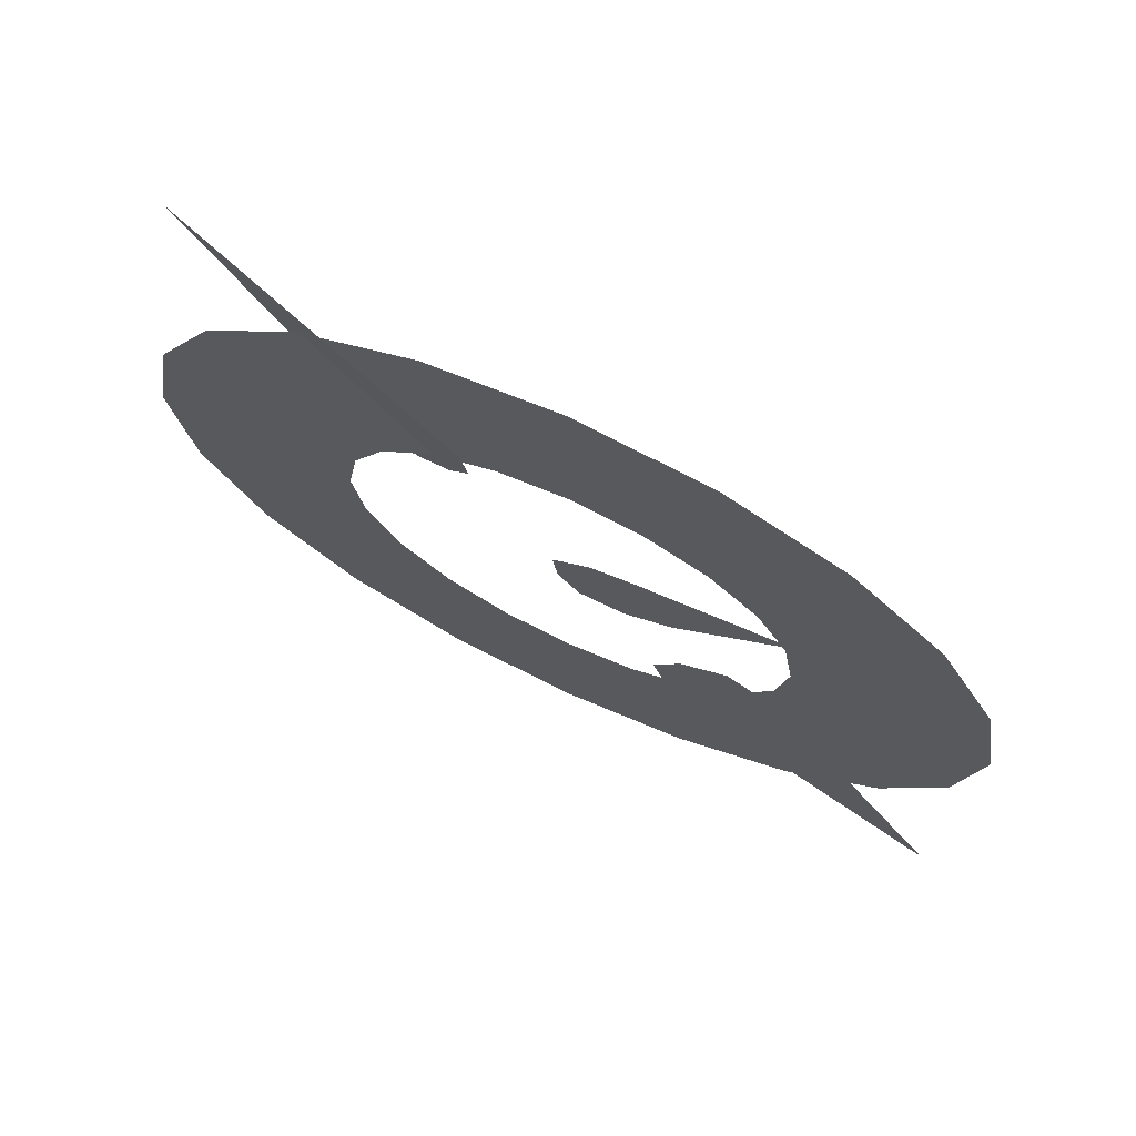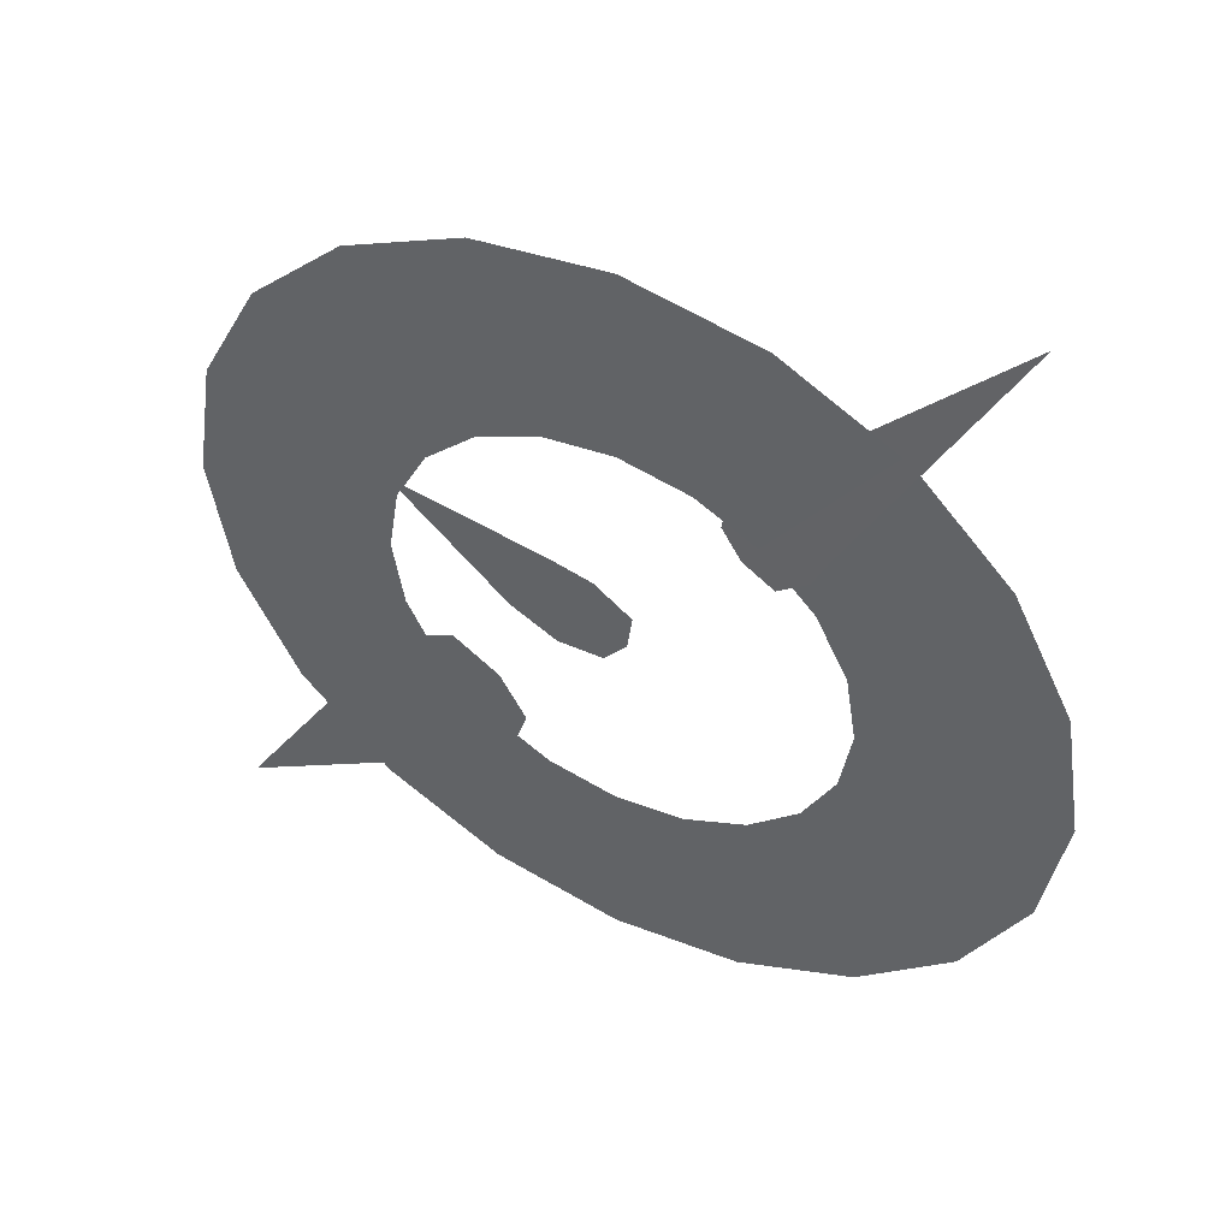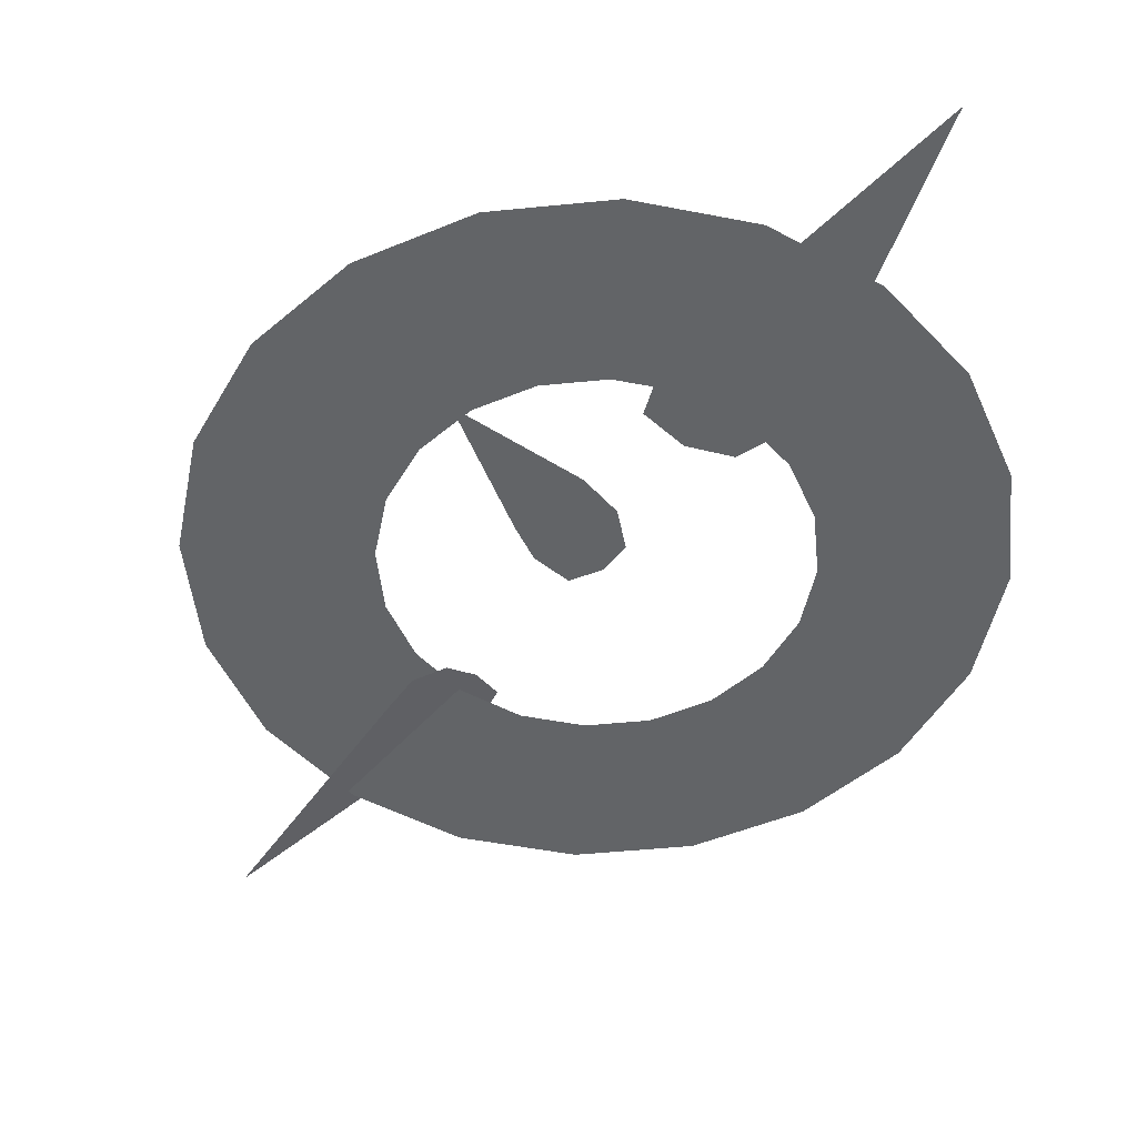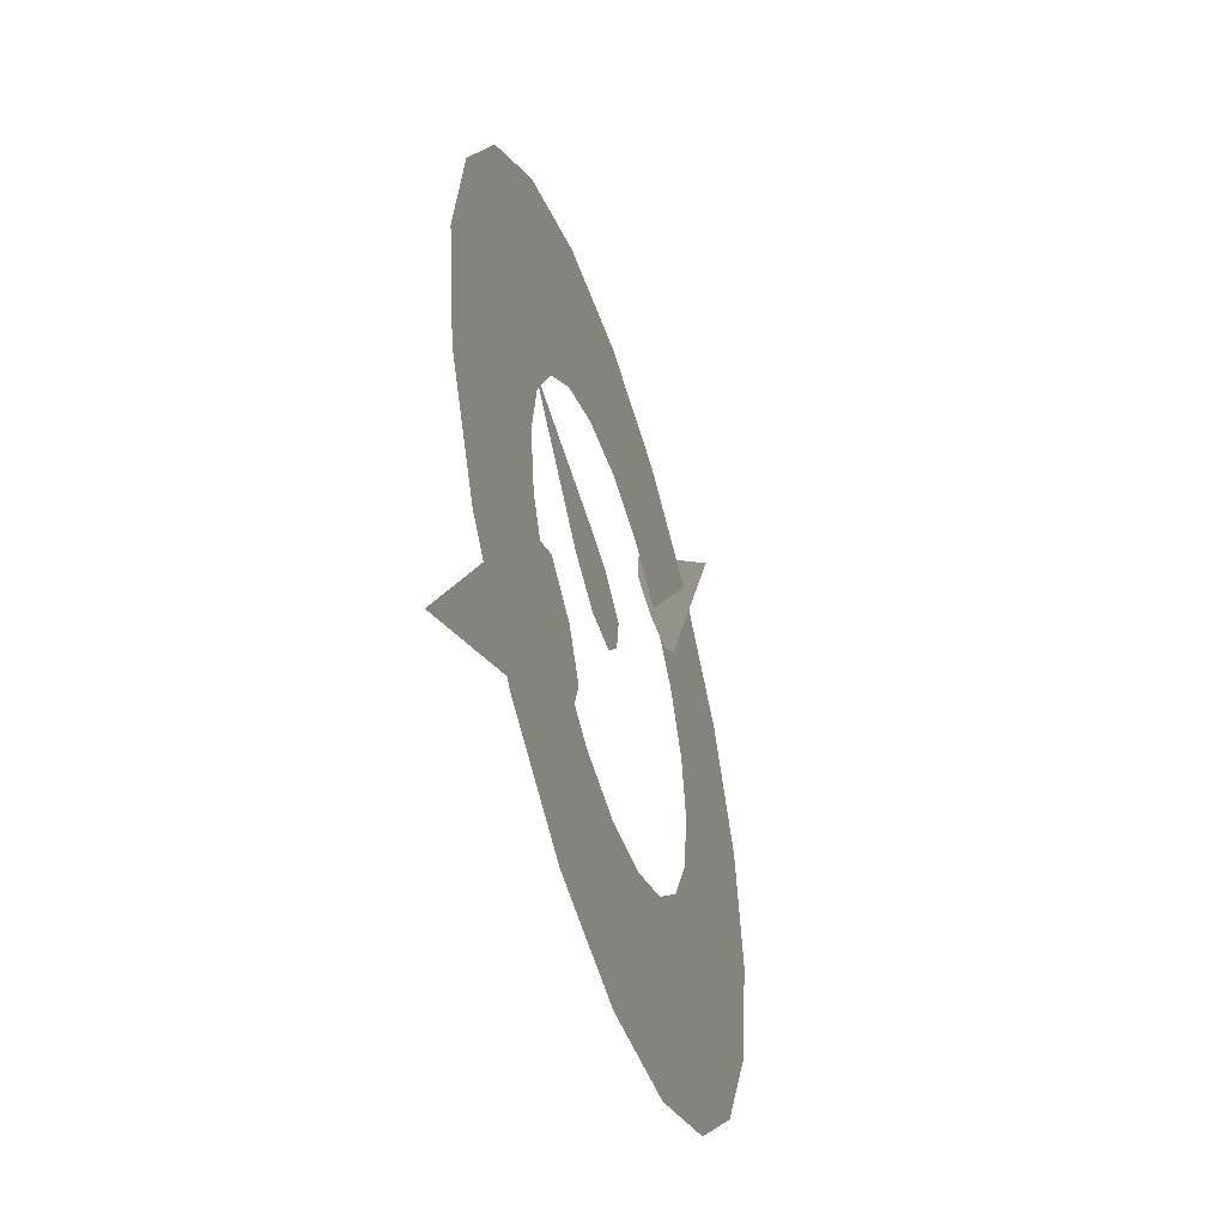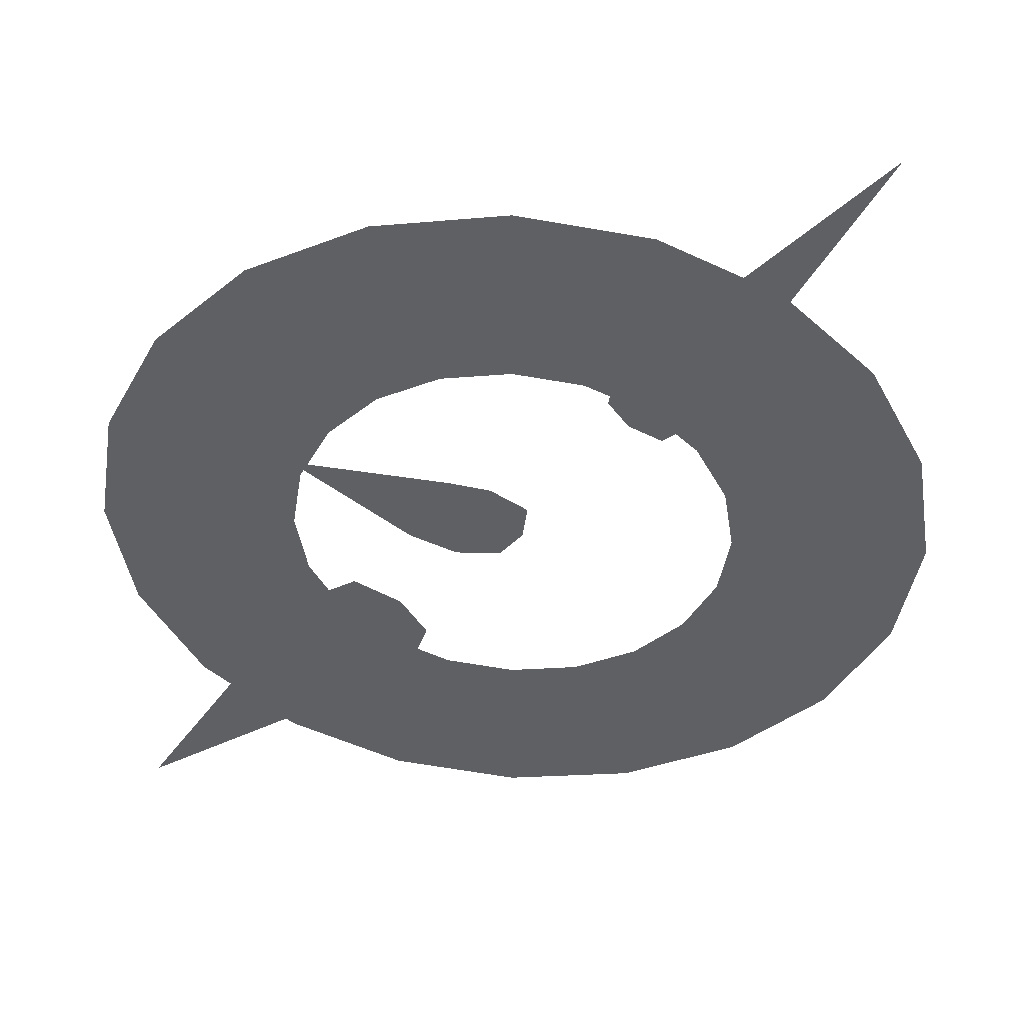
<metadata>
{"format":"obj","ext":"obj","renderer":"f3d","projection":"perspective","resolution":1024,"background":"white","views":[{"elev":72.6,"azim":-155.1,"up":"+Y"},{"elev":49.7,"azim":28.6,"up":"+Y"},{"elev":-51.1,"azim":-74.9,"up":"+Z"},{"elev":-50.2,"azim":-73.2,"up":"+Y"},{"elev":47.3,"azim":3.9,"up":"+Y"}]}
</metadata>
<code>
g WizSummonStaff05_mesh
v -0.04582 0.08697 -8.727e-16
v -0.008564 0.0559 -1.029e-15
v -0.01135 -0.003655 -1.245e-15
v -0.04738 -0.0447 -1.445e-15
v -0.1133 0.08751 -8.847e-16
v -0.1438 -0.01494 -1.49e-15
v -0.1669 0.04386 -1.201e-15
v -0.09719 -0.04873 -1.618e-15
v -0.1133 0.08751 -8.847e-16
v -0.1035 -0.0646 -1.719e-15
v -0.09719 -0.04873 -1.618e-15
v -0.02144 -0.05946 -1.385e-15
v -0.01135 -0.003655 -1.245e-15
v -0.04582 0.08697 -8.727e-16
v 0.01919 -0.007881 -1.25e-15
v -0.008564 0.0559 -1.029e-15
v 0.02832 0.0609 -1.043e-15
v -0.04582 0.08697 -8.727e-16
v -0.03948 0.1076 -7.715e-16
v -0.1153 0.1221 -9.864e-16
v -0.1669 0.04386 -1.201e-15
v -0.3985 0.1562 -1.214e-15
v -0.1133 0.08751 -8.847e-16
v -0.1669 0.04386 -1.201e-15
v -0.03948 0.1076 -7.715e-16
v -0.04582 0.08697 -8.727e-16
v -0.2334 -0.2494 -9.343e-16
v -0.1976 -0.3194 -1.214e-15
v -0.2172 -0.3849 -1.441e-15
v -0.3735 -0.4181 -8.862e-16
v -0.3695 -0.2392 -4.274e-16
v -0.3101 -0.2105 -6.308e-16
v -0.2848 -0.4238 -1.273e-15
v -0.3101 -0.2105 -6.308e-16
v -0.2172 -0.3849 -1.441e-15
v -0.2334 -0.2494 -9.343e-16
v -0.2848 -0.4238 -1.273e-15
v -0.2126 -0.2133 -9.354e-16
v -0.1653 -0.2954 -1.143e-15
v -0.2982 -0.1608 -6.368e-16
v -0.3695 -0.2392 -4.274e-16
v -0.3933 -0.2189 -2.886e-16
v -0.1976 -0.3194 -1.214e-15
v -0.1996 -0.4023 -1.577e-15
v -0.2172 -0.3849 -1.441e-15
v -0.3735 -0.4181 -8.862e-16
v -0.4039 -0.3243 -4.572e-16
v -0.3695 -0.2392 -4.274e-16
v -0.4502 -0.3062 -5.628e-16
v -0.3735 -0.4181 -8.862e-16
v -0.7409 -0.7901 -8.901e-16
v -0.4039 -0.3243 -4.572e-16
v -0.3735 -0.4181 -8.862e-16
v -0.3933 -0.2189 -2.886e-16
v -0.3695 -0.2392 -4.274e-16
v 0.2849 0.4339 -0.001786
v 0.3131 0.3781 0.00506
v 0.2999 0.3211 0.007757
v 0.2999 0.3211 0.007757
v 0.2655 0.297 0.005962
v 0.2849 0.4339 -0.001786
v 0.2655 0.297 0.005962
v 0.2287 0.4284 -0.007118
v 0.2135 0.3136 -0.0005073
v 0.1901 0.397 -0.008821
v 0.2287 0.4284 -0.007118
v 0.204 0.2887 0.0002882
v 0.1663 0.3354 -0.006875
v 0.2629 0.2646 0.008001
v 0.2999 0.3211 0.007757
v 0.3168 0.3108 0.01022
v 0.1842 0.3539 -0.006359
v 0.1773 0.4061 -0.01077
v 0.1901 0.397 -0.008821
v 0.2135 0.3136 -0.0005073
v 0.1842 0.3539 -0.006359
v 0.1901 0.397 -0.008821
v 0.3439 0.3715 0.00867
v 0.2849 0.4339 -0.001786
v 0.607 0.8971 -0.001857
v 0.3131 0.3781 0.00506
v 0.2849 0.4339 -0.001786
v 0.3168 0.3108 0.01022
v 0.2999 0.3211 0.007757
v -0.7184 0.2334 1.037e-16
v -0.5217 -6.222e-08 -2.763e-23
v -0.7554 -3.355e-16 -1.49e-31
v -0.4962 0.1612 7.159e-17
v -0.4022 -3.742e-08 -1.662e-23
v -0.6111 0.444 1.972e-16
v -0.3825 0.1243 5.519e-17
v -0.4221 0.3066 1.362e-16
v -0.444 0.6111 2.714e-16
v -0.3254 0.2364 1.05e-16
v -0.3066 0.4221 1.874e-16
v -0.2334 0.7184 3.19e-16
v -0.2364 0.3254 1.445e-16
v -0.1612 0.4962 2.203e-16
v 0 0.7554 3.355e-16
v -0.1243 0.3825 1.699e-16
v 4.518e-08 0.5217 2.317e-16
v 0.2334 0.7184 3.19e-16
v 2.763e-08 0.4022 1.786e-16
v 0.1612 0.4962 2.203e-16
v 0.444 0.6111 2.714e-16
v 0.1243 0.3825 1.699e-16
v 0.3066 0.4221 1.874e-16
v 0.6111 0.444 1.972e-16
v 0.2364 0.3254 1.445e-16
v 0.4221 0.3066 1.362e-16
v 0.7184 0.2334 1.037e-16
v 0.3254 0.2364 1.05e-16
v 0.4962 0.1612 7.159e-17
v 0.7554 -3.355e-16 -1.49e-31
v 0.3825 0.1243 5.519e-17
v 0.5217 -6.222e-08 -2.763e-23
v 0.4022 -3.742e-08 -1.662e-23
v 0.7184 -0.2334 -1.037e-16
v 0.5217 -6.222e-08 -2.763e-23
v 0.7554 -3.355e-16 -1.49e-31
v 0.4962 -0.1612 -7.159e-17
v 0.4022 -3.742e-08 -1.662e-23
v 0.6111 -0.444 -1.972e-16
v 0.3825 -0.1243 -5.519e-17
v 0.4221 -0.3066 -1.362e-16
v 0.444 -0.6111 -2.714e-16
v 0.3254 -0.2364 -1.05e-16
v 0.3066 -0.4221 -1.874e-16
v 0.2334 -0.7184 -3.19e-16
v 0.2364 -0.3254 -1.445e-16
v 0.1612 -0.4962 -2.203e-16
v -2.251e-08 -0.7554 -3.355e-16
v 0.1243 -0.3825 -1.699e-16
v 2.963e-08 -0.5217 -2.317e-16
v -0.2334 -0.7184 -3.19e-16
v 1.564e-08 -0.4022 -1.786e-16
v -0.1612 -0.4962 -2.203e-16
v -0.444 -0.6111 -2.714e-16
v -0.1243 -0.3825 -1.699e-16
v -0.3066 -0.4221 -1.874e-16
v -0.6111 -0.444 -1.972e-16
v -0.2364 -0.3254 -1.445e-16
v -0.4221 -0.3066 -1.362e-16
v -0.7184 -0.2334 -1.037e-16
v -0.3254 -0.2364 -1.05e-16
v -0.4962 -0.1612 -7.159e-17
v -0.7554 -3.355e-16 -1.49e-31
v -0.3825 -0.1243 -5.519e-17
v -0.5217 -6.222e-08 -2.763e-23
v -0.4022 -3.742e-08 -1.662e-23
v -0.3985 0.1562 -1.214e-15
v -0.1669 0.04386 -1.201e-15
v -0.1438 -0.01494 -1.49e-15
v -0.1876 -0.02413 -1.4e-15
v -0.09719 -0.04873 -1.618e-15
v -0.1035 -0.0646 -1.719e-15
v -0.7409 -0.7901 -8.901e-16
v -0.3735 -0.4181 -8.862e-16
v -0.2848 -0.4238 -1.273e-15
v -0.2947 -0.4846 -1.177e-15
v -0.2172 -0.3849 -1.441e-15
v -0.1996 -0.4023 -1.577e-15
v 0.607 0.8971 -0.001857
v 0.2849 0.4339 -0.001786
v 0.2287 0.4284 -0.007118
v 0.2289 0.4676 -0.009884
v 0.1901 0.397 -0.008821
v 0.1773 0.4061 -0.01077
g WizSummonStaff05_mesh_0
f 3 2 1
f 1 5 4
f 5 7 6
f 9 6 8
f 9 8 4
f 4 11 10
f 12 4 10
f 13 4 12
f 14 4 13
f 15 13 12
f 16 13 15
f 17 16 15
f 18 16 17
f 19 18 17
f 22 21 20
f 24 23 20
f 20 23 25
f 23 26 25
f 29 28 27
f 32 31 30
f 34 30 33
f 36 33 35
f 36 34 37
f 34 36 38
f 38 36 39
f 40 34 38
f 41 34 40
f 42 41 40
f 36 43 39
f 39 43 44
f 43 45 44
f 48 47 46
f 51 50 49
f 53 52 49
f 49 52 54
f 52 55 54
f 58 57 56
f 61 60 59
f 61 63 62
f 63 65 64
f 66 64 62
f 62 64 67
f 67 64 68
f 69 62 67
f 70 62 69
f 71 70 69
f 64 72 68
f 68 72 73
f 72 74 73
f 77 76 75
f 80 79 78
f 82 81 78
f 78 81 83
f 81 84 83
f 87 86 85
f 86 88 85
f 86 89 88
f 85 88 90
f 89 91 88
f 88 92 90
f 88 91 92
f 90 92 93
f 91 94 92
f 92 95 93
f 92 94 95
f 93 95 96
f 94 97 95
f 95 98 96
f 95 97 98
f 96 98 99
f 97 100 98
f 98 101 99
f 98 100 101
f 99 101 102
f 100 103 101
f 101 104 102
f 101 103 104
f 102 104 105
f 103 106 104
f 104 107 105
f 104 106 107
f 105 107 108
f 106 109 107
f 107 110 108
f 107 109 110
f 108 110 111
f 109 112 110
f 110 113 111
f 110 112 113
f 111 113 114
f 112 115 113
f 113 116 114
f 113 115 116
f 115 117 116
f 120 119 118
f 119 121 118
f 119 122 121
f 118 121 123
f 122 124 121
f 121 125 123
f 121 124 125
f 123 125 126
f 124 127 125
f 125 128 126
f 125 127 128
f 126 128 129
f 127 130 128
f 128 131 129
f 128 130 131
f 129 131 132
f 130 133 131
f 131 134 132
f 131 133 134
f 132 134 135
f 133 136 134
f 134 137 135
f 134 136 137
f 135 137 138
f 136 139 137
f 137 140 138
f 137 139 140
f 138 140 141
f 139 142 140
f 140 143 141
f 140 142 143
f 141 143 144
f 142 145 143
f 143 146 144
f 143 145 146
f 144 146 147
f 145 148 146
f 146 149 147
f 146 148 149
f 148 150 149
f 153 152 151
f 154 153 151
f 155 153 154
f 156 155 154
f 159 158 157
f 160 159 157
f 161 159 160
f 162 161 160
f 165 164 163
f 166 165 163
f 167 165 166
f 168 167 166

</code>
